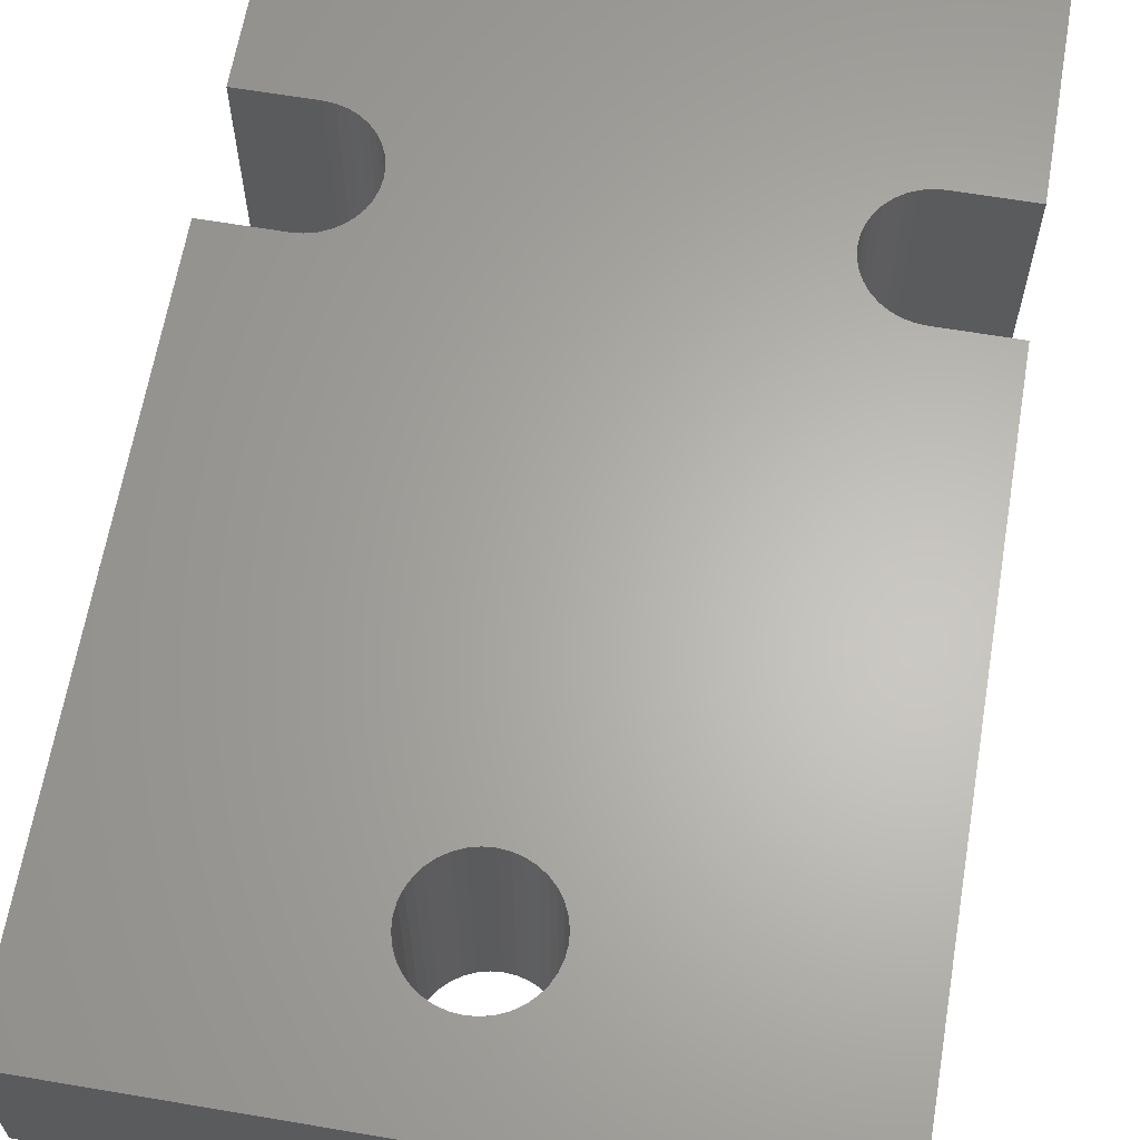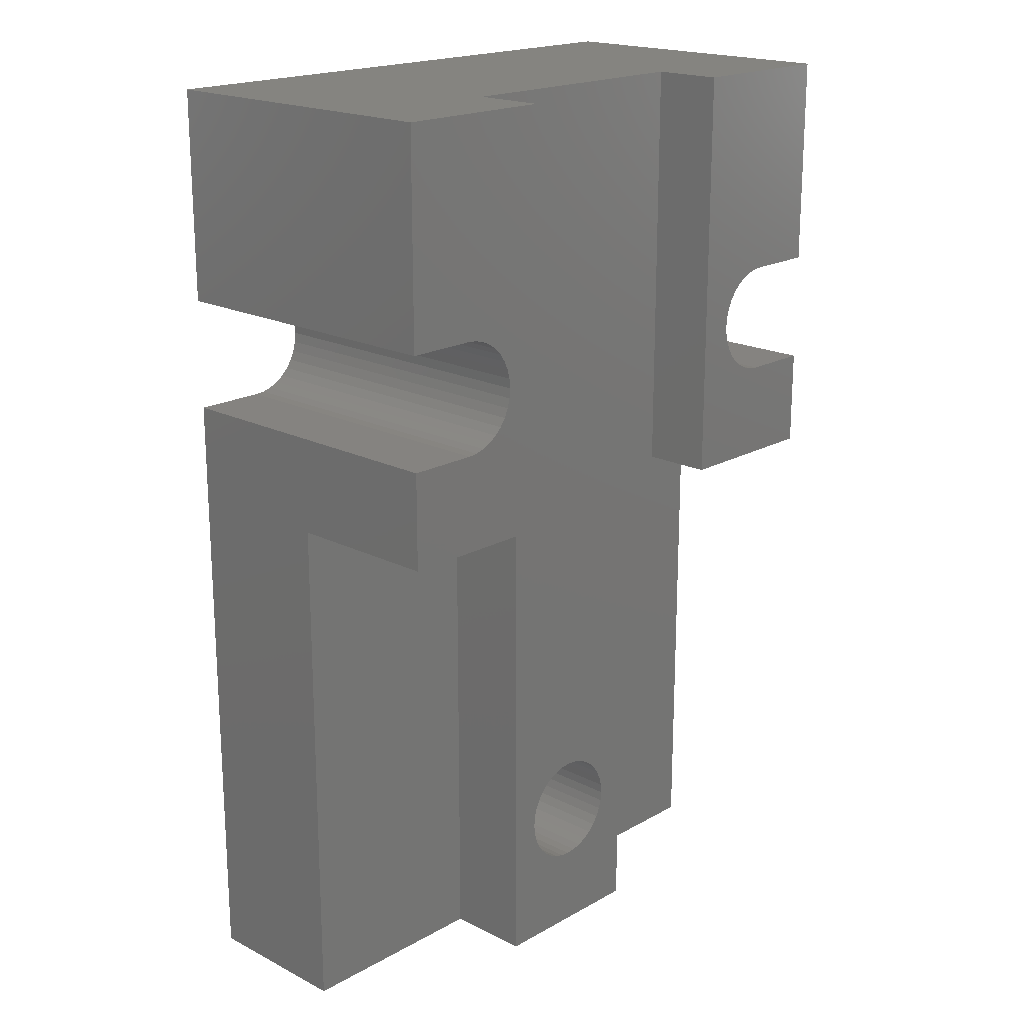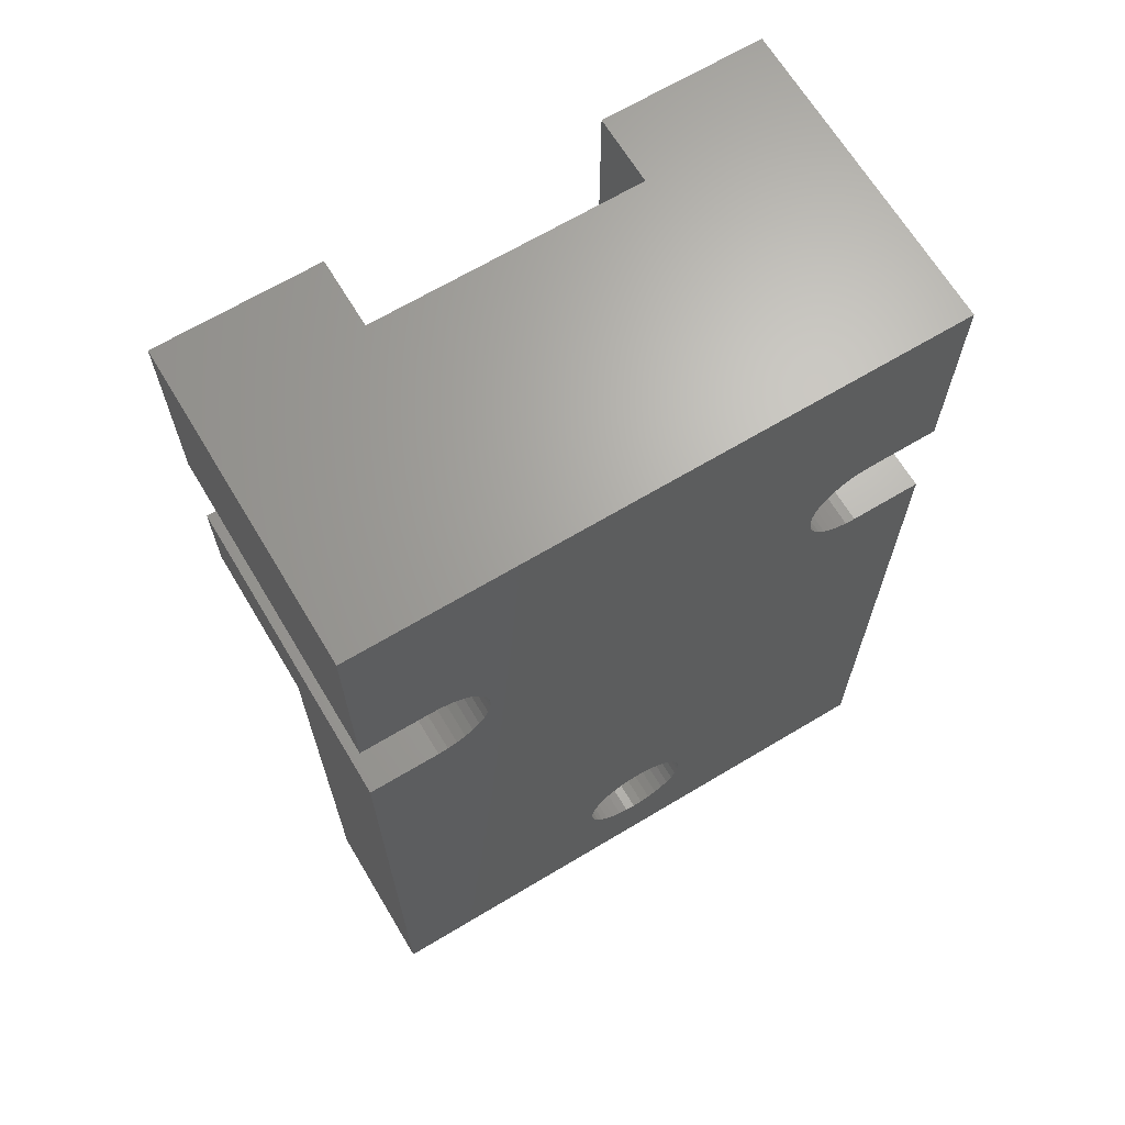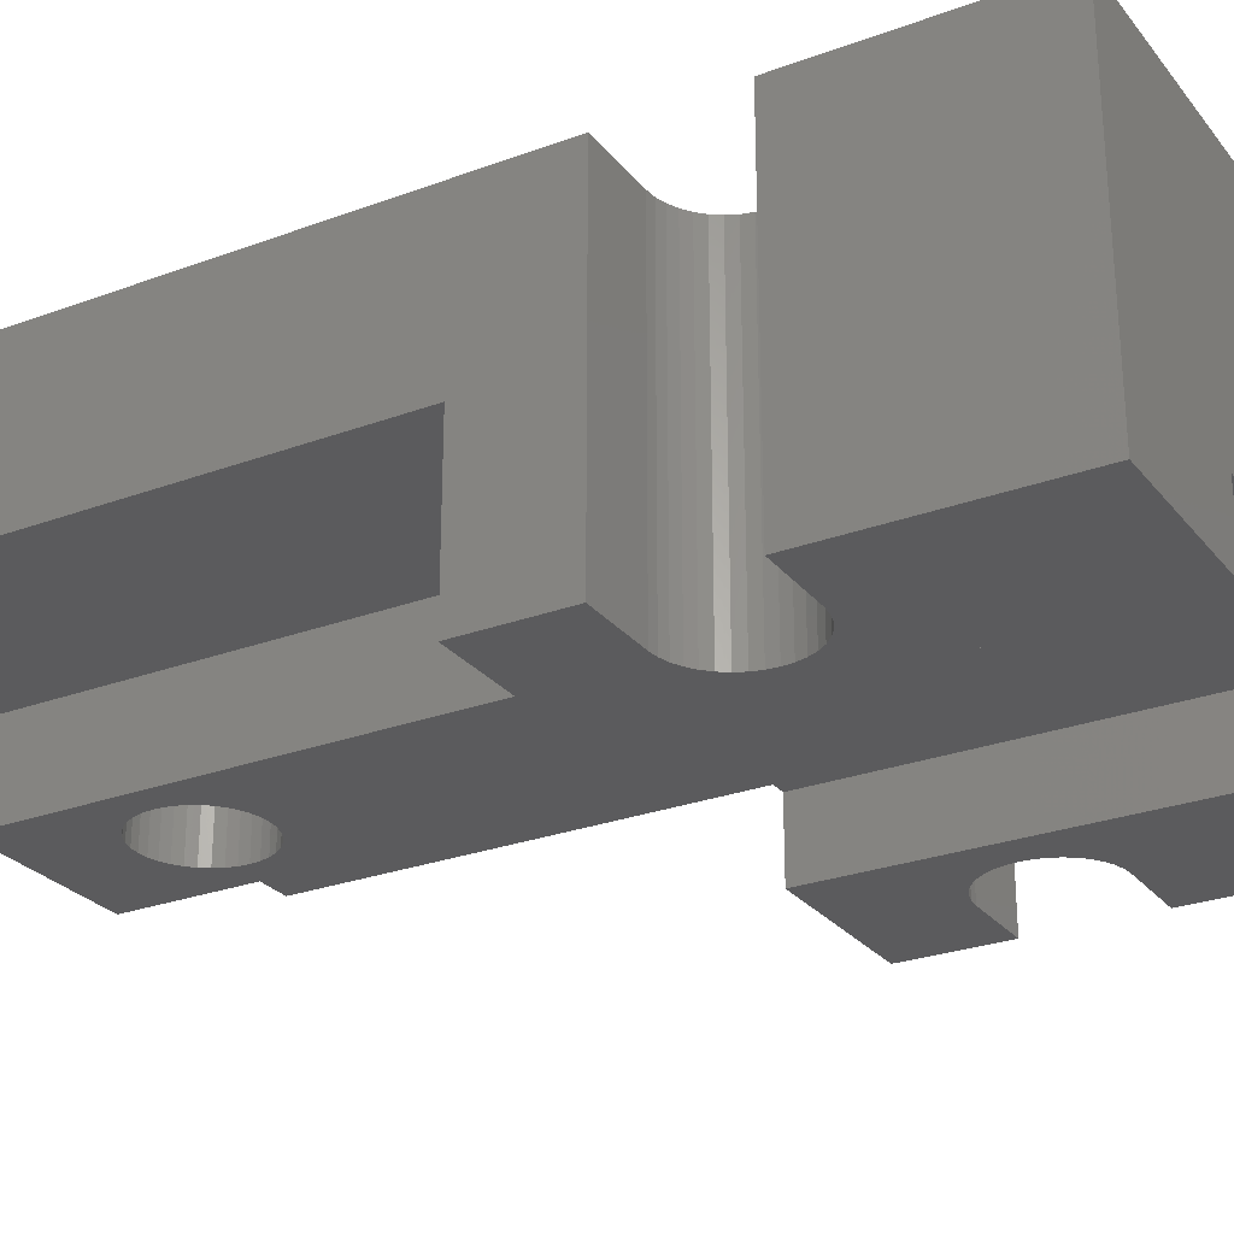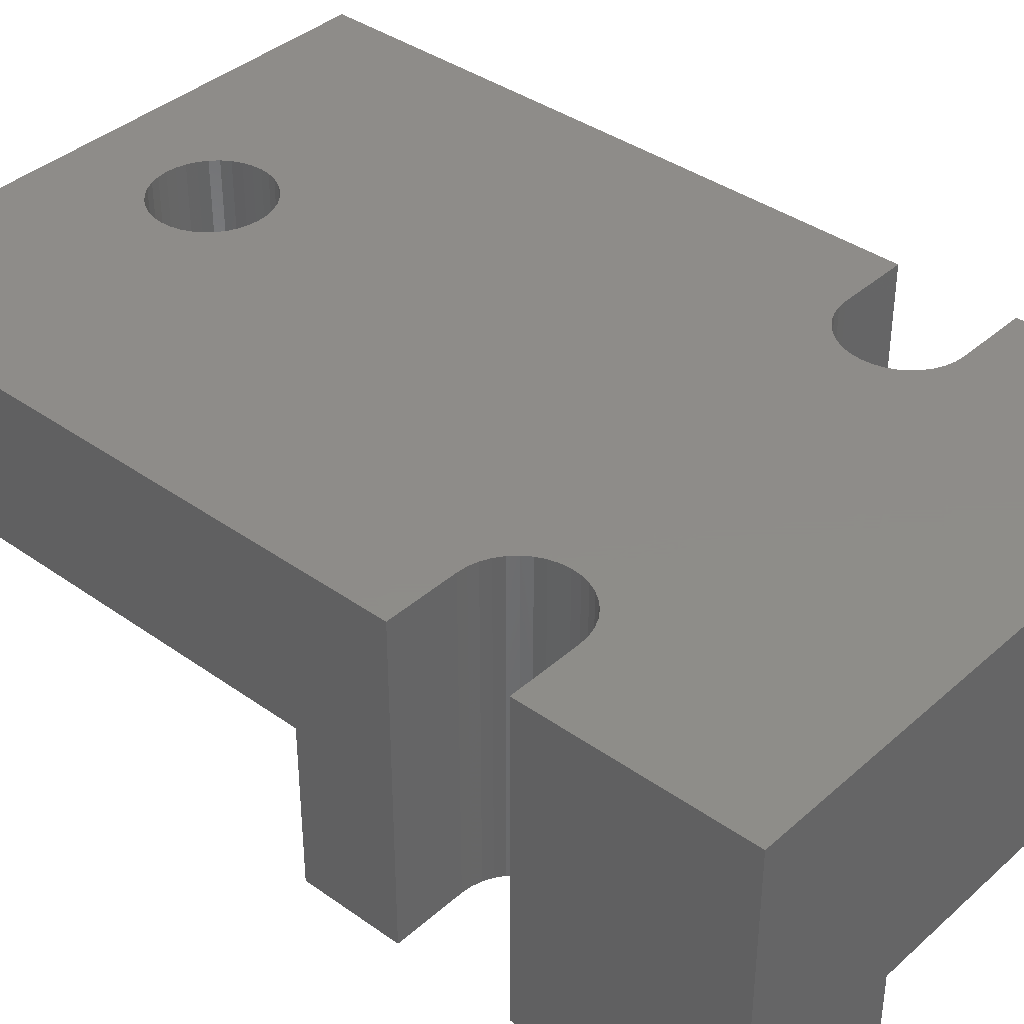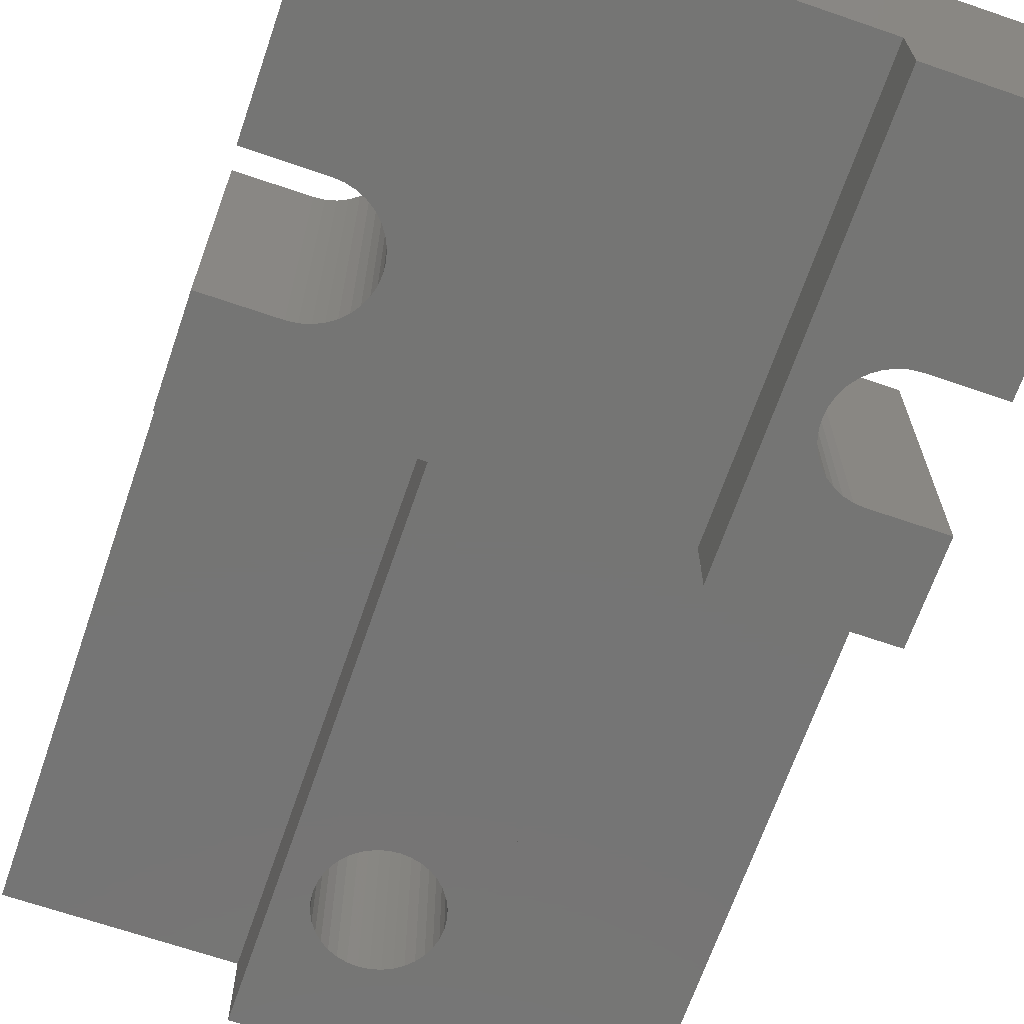
<metadata>
{"format":"stl","ext":"stl","renderer":"f3d","projection":"perspective","resolution":1024,"background":"white","views":[{"elev":64.0,"azim":-170.3,"up":"+Y"},{"elev":19.2,"azim":-46.4,"up":"+Z"},{"elev":66.9,"azim":149.0,"up":"+Z"},{"elev":-26.8,"azim":-60.0,"up":"+Y"},{"elev":38.3,"azim":-48.1,"up":"+Y"},{"elev":-67.4,"azim":-19.0,"up":"+Y"}]}
</metadata>
<code>
# stl→obj: 184 verts, 368 faces
v 0 1.837e-20 0.01778
v 0 0.0045 0.015
v 0 1.837e-20 0.015
v 0.0046 1.837e-20 0.015
v 0.002278 1.837e-20 0.0178
v 0.002 1.837e-20 0.01778
v 0.0046 0.002 0.015
v 0.0046 1.837e-20 0.027
v 0.0036 1.837e-20 0.01938
v 0.003576 1.837e-20 0.0191
v 0.003504 1.837e-20 0.01883
v 0.003386 1.837e-20 0.01858
v 0.003226 1.837e-20 0.01835
v 0.003028 1.837e-20 0.01815
v 0.0028 1.837e-20 0.01799
v 0.002547 1.837e-20 0.01788
v 0.0046 0.002 0.027
v 0.014 1.837e-20 0.01799
v 0.01377 1.837e-20 0.01815
v 0.0122 1.837e-20 0.015
v 0.01425 1.837e-20 0.01788
v 0.01357 1.837e-20 0.01835
v 0.01341 1.837e-20 0.01858
v 0.0133 1.837e-20 0.01883
v 0.0168 1.837e-20 0.015
v 0.0148 1.837e-20 0.01778
v 0.01452 1.837e-20 0.0178
v 0.01322 1.837e-20 0.0191
v 0.0132 1.837e-20 0.01938
v 0.0122 1.837e-20 0.027
v 0.0122 0.002 0.027
v 0.0122 0.002 0.015
v 0.0168 0.0045 0.015
v 0.0168 0.009 0.01778
v 0.0168 1.837e-20 0.01778
v 0 0.009 0.01778
v 0.002278 0.009 0.0178
v 0.002 0.009 0.01778
v 0.0148 0.009 0.01778
v 0.002547 0.009 0.01788
v 0.01452 0.009 0.0178
v 0.0028 0.009 0.01799
v 0.01425 0.009 0.01788
v 0.003028 0.009 0.01815
v 0.014 0.009 0.01799
v 0.003226 0.009 0.01835
v 0.01377 0.009 0.01815
v 0.003386 0.009 0.01858
v 0.01357 0.009 0.01835
v 0.003504 0.009 0.01883
v 0.01341 0.009 0.01858
v 0.003576 0.009 0.0191
v 0.0133 0.009 0.01883
v 0.0036 0.009 0.01938
v 0.01322 0.009 0.0191
v 0.003576 1.837e-20 0.01966
v 0.003576 0.009 0.01966
v 0.01322 1.837e-20 0.01966
v 0.0132 0.009 0.01938
v 0.003504 1.837e-20 0.01993
v 0.003504 0.009 0.01993
v 0.0133 1.837e-20 0.01993
v 0.01322 0.009 0.01966
v 0.003386 1.837e-20 0.02018
v 0.003386 0.009 0.02018
v 0.01341 1.837e-20 0.02018
v 0.0133 0.009 0.01993
v 0.003226 1.837e-20 0.02041
v 0.003226 0.009 0.02041
v 0.01357 1.837e-20 0.02041
v 0.01341 0.009 0.02018
v 0.003028 1.837e-20 0.02061
v 0.003028 0.009 0.02061
v 0.01377 1.837e-20 0.02061
v 0.01357 0.009 0.02041
v 0.0028 1.837e-20 0.02077
v 0.0028 0.009 0.02077
v 0.014 1.837e-20 0.02077
v 0.01377 0.009 0.02061
v 0.002547 1.837e-20 0.02088
v 0.002547 0.009 0.02088
v 0.01425 1.837e-20 0.02088
v 0.014 0.009 0.02077
v 0.002278 1.837e-20 0.02096
v 0.002278 0.009 0.02096
v 0.01452 1.837e-20 0.02096
v 0.01425 0.009 0.02088
v 0.002 1.837e-20 0.02098
v 0.002 0.009 0.02098
v 0.0148 1.837e-20 0.02098
v 0.01452 0.009 0.02096
v 0 1.837e-20 0.027
v 0 0.009 0.027
v 0 1.837e-20 0.02098
v 0 0.009 0.02098
v 0.0168 1.837e-20 0.02098
v 0.0168 1.837e-20 0.027
v 0.0148 0.009 0.02098
v 0.0168 0.009 0.02098
v 0.0168 0.009 0.027
v 0.01085 0.0045 0
v 0.01085 0.002 0
v 0.00595 0.002 0
v 0.00595 0.0045 0
v 0.007014 0.002 0.0032
v 0.006896 0.002 0.003453
v 0.0084 0.002 0.0024
v 0.008122 0.002 0.002424
v 0.007853 0.002 0.002496
v 0.0076 0.002 0.002614
v 0.007372 0.002 0.002774
v 0.007174 0.002 0.002972
v 0.006824 0.002 0.003722
v 0.0068 0.002 0.004
v 0.00595 0.002 0.015
v 0.00595 0.0045 0.015
v 0.008947 0.002 0.002496
v 0.008678 0.002 0.002424
v 0.009904 0.002 0.003453
v 0.009786 0.002 0.0032
v 0.009626 0.002 0.002972
v 0.009428 0.002 0.002774
v 0.0092 0.002 0.002614
v 0.01085 0.002 0.015
v 0.01 0.002 0.004
v 0.009976 0.002 0.003722
v 0.01085 0.0045 0.015
v 0.008678 0.009 0.002424
v 0.0084 0.009 0.0024
v 0.008122 0.009 0.002424
v 0.008947 0.009 0.002496
v 0.007853 0.009 0.002496
v 0.0092 0.009 0.002614
v 0.0076 0.009 0.002614
v 0.009428 0.009 0.002774
v 0.007372 0.009 0.002774
v 0.009626 0.009 0.002972
v 0.007174 0.009 0.002972
v 0.009786 0.009 0.0032
v 0.007014 0.009 0.0032
v 0.009904 0.009 0.003453
v 0.006896 0.009 0.003453
v 0.009976 0.009 0.003722
v 0.006824 0.009 0.003722
v 0.01 0.009 0.004
v 0.006824 0.002 0.004278
v 0.0068 0.009 0.004
v 0.009976 0.002 0.004278
v 0.009976 0.009 0.004278
v 0.006896 0.002 0.004547
v 0.006824 0.009 0.004278
v 0.009904 0.002 0.004547
v 0.009904 0.009 0.004547
v 0.007014 0.002 0.0048
v 0.006896 0.009 0.004547
v 0.009786 0.002 0.0048
v 0.009786 0.009 0.0048
v 0.007174 0.002 0.005028
v 0.007014 0.009 0.0048
v 0.009626 0.002 0.005028
v 0.009626 0.009 0.005028
v 0.007372 0.002 0.005226
v 0.007174 0.009 0.005028
v 0.009428 0.002 0.005226
v 0.009428 0.009 0.005226
v 0.0076 0.002 0.005386
v 0.007372 0.009 0.005226
v 0.0092 0.002 0.005386
v 0.0092 0.009 0.005386
v 0.007853 0.002 0.005504
v 0.0076 0.009 0.005386
v 0.008947 0.002 0.005504
v 0.008947 0.009 0.005504
v 0.008122 0.002 0.005576
v 0.007853 0.009 0.005504
v 0.008678 0.002 0.005576
v 0.008678 0.009 0.005576
v 0.0084 0.002 0.0056
v 0.008122 0.009 0.005576
v 0.0084 0.009 0.0056
v 0 0.0045 0
v 0 0.009 0
v 0.0168 0.009 0
v 0.0168 0.0045 0
f 1 2 3
f 4 5 3
f 5 6 3
f 6 1 3
f 7 4 3
f 2 7 3
f 8 9 4
f 9 10 4
f 10 11 4
f 11 12 4
f 12 13 4
f 13 14 4
f 14 15 4
f 15 16 4
f 16 5 4
f 7 17 4
f 17 8 4
f 18 19 20
f 21 18 20
f 19 22 20
f 22 23 20
f 23 24 20
f 25 26 20
f 26 27 20
f 27 21 20
f 24 28 20
f 28 29 20
f 29 30 20
f 30 31 20
f 31 32 20
f 32 33 20
f 33 25 20
f 33 34 25
f 34 35 25
f 35 26 25
f 36 2 1
f 6 36 1
f 37 38 6
f 5 37 6
f 38 36 6
f 39 27 26
f 34 39 26
f 35 34 26
f 40 37 5
f 16 40 5
f 41 21 27
f 39 41 27
f 42 40 16
f 15 42 16
f 43 18 21
f 41 43 21
f 44 42 15
f 14 44 15
f 45 19 18
f 43 45 18
f 46 44 14
f 13 46 14
f 47 22 19
f 45 47 19
f 48 46 13
f 12 48 13
f 49 23 22
f 47 49 22
f 50 48 12
f 11 50 12
f 51 24 23
f 49 51 23
f 52 50 11
f 10 52 11
f 53 28 24
f 51 53 24
f 54 52 10
f 9 54 10
f 55 29 28
f 53 55 28
f 8 56 9
f 57 54 9
f 56 57 9
f 58 30 29
f 59 58 29
f 55 59 29
f 8 60 56
f 61 57 56
f 60 61 56
f 62 30 58
f 63 62 58
f 59 63 58
f 8 64 60
f 65 61 60
f 64 65 60
f 66 30 62
f 67 66 62
f 63 67 62
f 8 68 64
f 69 65 64
f 68 69 64
f 70 30 66
f 71 70 66
f 67 71 66
f 8 72 68
f 73 69 68
f 72 73 68
f 74 30 70
f 75 74 70
f 71 75 70
f 8 76 72
f 77 73 72
f 76 77 72
f 78 30 74
f 79 78 74
f 75 79 74
f 8 80 76
f 81 77 76
f 80 81 76
f 82 30 78
f 83 82 78
f 79 83 78
f 8 84 80
f 85 81 80
f 84 85 80
f 86 30 82
f 87 86 82
f 83 87 82
f 8 88 84
f 89 85 84
f 88 89 84
f 90 30 86
f 91 90 86
f 87 91 86
f 92 93 94
f 93 95 94
f 8 92 94
f 88 8 94
f 95 89 94
f 89 88 94
f 96 97 90
f 97 30 90
f 91 98 90
f 98 96 90
f 99 100 96
f 100 97 96
f 98 99 96
f 8 93 92
f 17 93 8
f 97 31 30
f 100 31 97
f 101 102 103
f 104 101 103
f 105 106 103
f 102 107 103
f 107 108 103
f 108 109 103
f 109 110 103
f 110 111 103
f 111 112 103
f 112 105 103
f 106 113 103
f 113 114 103
f 114 115 103
f 116 104 103
f 115 116 103
f 117 118 102
f 118 107 102
f 119 120 102
f 120 121 102
f 121 122 102
f 122 123 102
f 123 117 102
f 124 125 102
f 125 126 102
f 126 119 102
f 101 127 102
f 127 124 102
f 128 129 107
f 118 128 107
f 129 108 107
f 130 109 108
f 129 130 108
f 131 128 118
f 117 131 118
f 132 110 109
f 130 132 109
f 133 131 117
f 123 133 117
f 134 111 110
f 132 134 110
f 135 133 123
f 122 135 123
f 136 112 111
f 134 136 111
f 137 135 122
f 121 137 122
f 138 105 112
f 136 138 112
f 139 137 121
f 120 139 121
f 140 106 105
f 138 140 105
f 141 139 120
f 119 141 120
f 142 113 106
f 140 142 106
f 143 141 119
f 126 143 119
f 144 114 113
f 142 144 113
f 145 143 126
f 125 145 126
f 146 115 114
f 147 146 114
f 144 147 114
f 124 148 125
f 149 145 125
f 148 149 125
f 150 115 146
f 151 150 146
f 147 151 146
f 124 152 148
f 153 149 148
f 152 153 148
f 154 115 150
f 155 154 150
f 151 155 150
f 124 156 152
f 157 153 152
f 156 157 152
f 158 115 154
f 159 158 154
f 155 159 154
f 124 160 156
f 161 157 156
f 160 161 156
f 162 115 158
f 163 162 158
f 159 163 158
f 124 164 160
f 165 161 160
f 164 165 160
f 166 115 162
f 167 166 162
f 163 167 162
f 124 168 164
f 169 165 164
f 168 169 164
f 170 115 166
f 171 170 166
f 167 171 166
f 124 172 168
f 173 169 168
f 172 173 168
f 174 115 170
f 175 174 170
f 171 175 170
f 124 176 172
f 177 173 172
f 176 177 172
f 124 115 174
f 178 124 174
f 179 178 174
f 175 179 174
f 124 178 176
f 180 177 176
f 178 180 176
f 179 180 178
f 115 17 7
f 2 115 7
f 124 17 115
f 2 116 115
f 32 31 124
f 31 17 124
f 127 32 124
f 127 33 32
f 31 100 17
f 100 93 17
f 2 36 181
f 36 182 181
f 182 104 181
f 104 116 181
f 116 2 181
f 183 101 104
f 182 183 104
f 183 184 101
f 33 127 101
f 184 33 101
f 183 33 184
f 183 34 33
f 140 138 182
f 138 136 182
f 136 134 182
f 134 132 182
f 147 144 182
f 144 142 182
f 142 140 182
f 36 155 182
f 155 151 182
f 151 147 182
f 132 130 182
f 130 129 182
f 129 183 182
f 131 133 183
f 139 141 183
f 133 135 183
f 135 137 183
f 137 139 183
f 141 41 183
f 41 39 183
f 39 34 183
f 129 128 183
f 128 131 183
f 143 41 141
f 145 41 143
f 149 41 145
f 153 41 149
f 36 159 155
f 157 41 153
f 36 163 159
f 161 41 157
f 36 167 163
f 165 41 161
f 36 38 167
f 38 37 167
f 37 171 167
f 169 41 165
f 37 40 171
f 40 175 171
f 173 45 169
f 45 43 169
f 43 41 169
f 40 42 175
f 42 179 175
f 177 45 173
f 52 180 179
f 42 44 179
f 44 46 179
f 46 48 179
f 48 50 179
f 50 52 179
f 180 49 177
f 49 47 177
f 47 45 177
f 52 54 180
f 54 57 180
f 57 61 180
f 61 51 180
f 51 49 180
f 61 53 51
f 61 55 53
f 61 59 55
f 61 63 59
f 85 67 63
f 65 69 63
f 69 73 63
f 61 65 63
f 73 77 63
f 77 81 63
f 81 85 63
f 85 93 67
f 93 71 67
f 93 75 71
f 93 79 75
f 93 83 79
f 93 87 83
f 100 91 87
f 93 100 87
f 89 93 85
f 100 98 91
f 93 89 95
f 100 99 98

</code>
